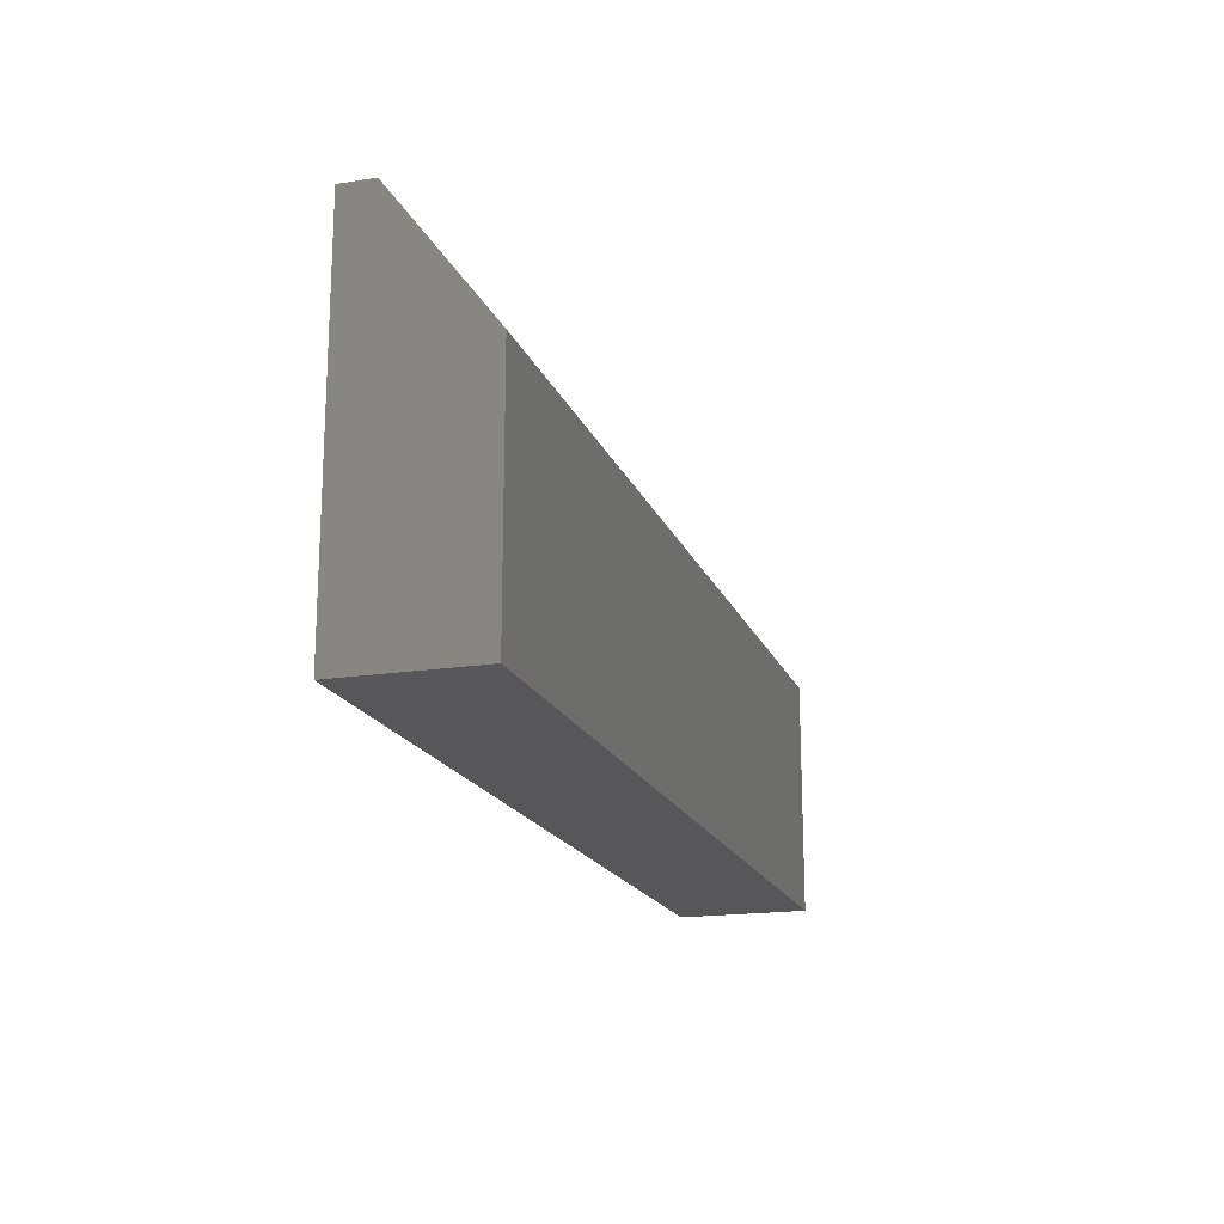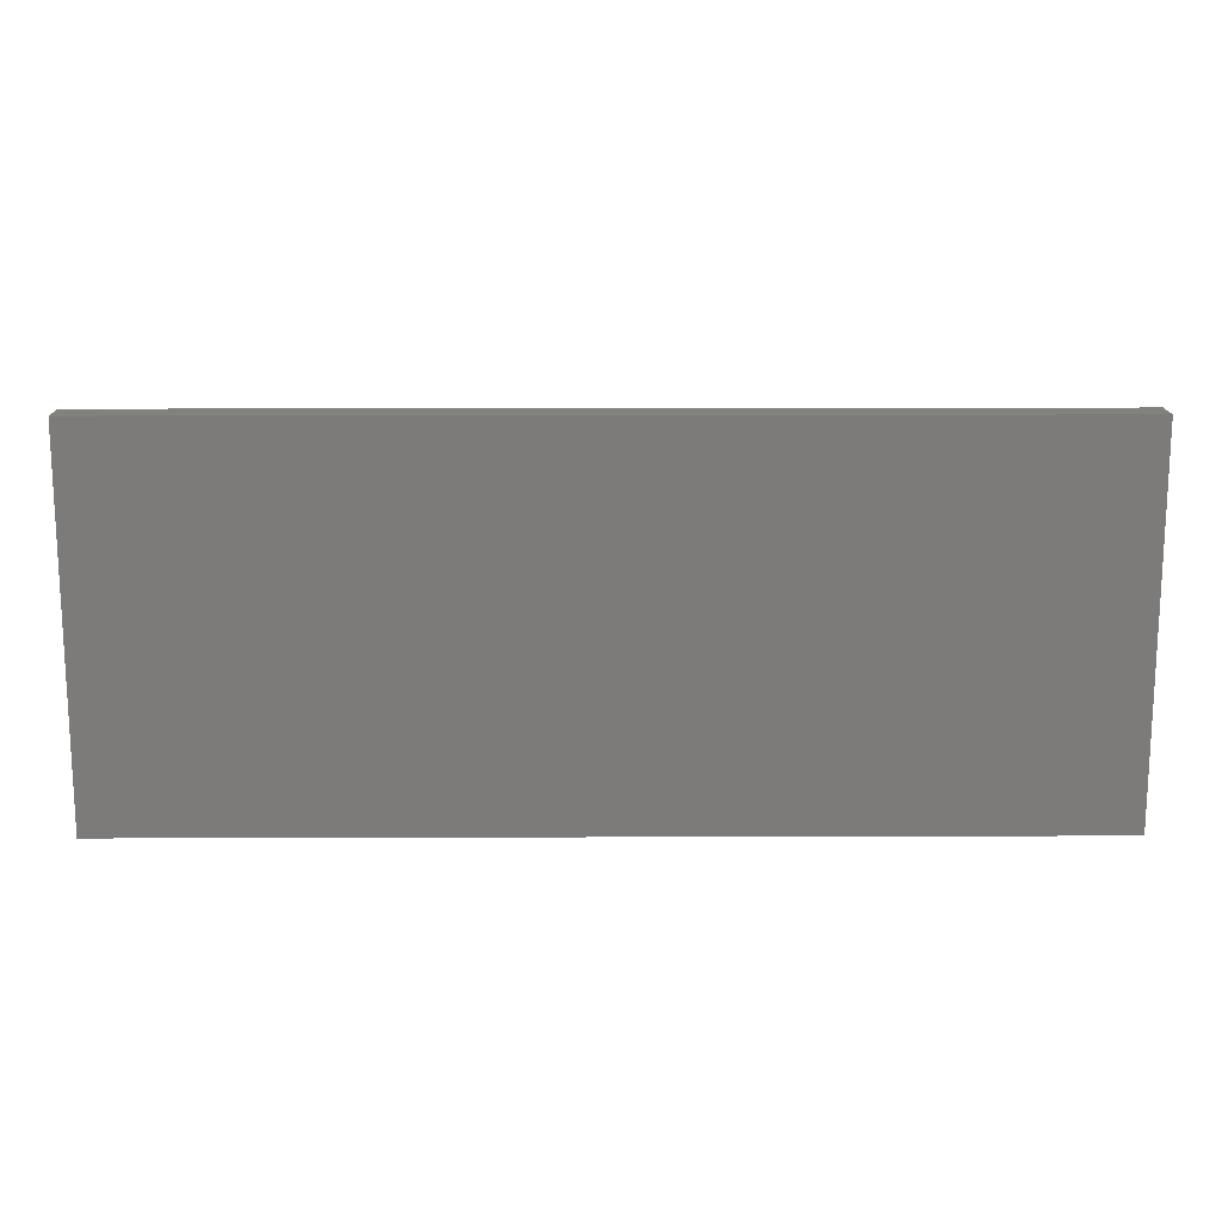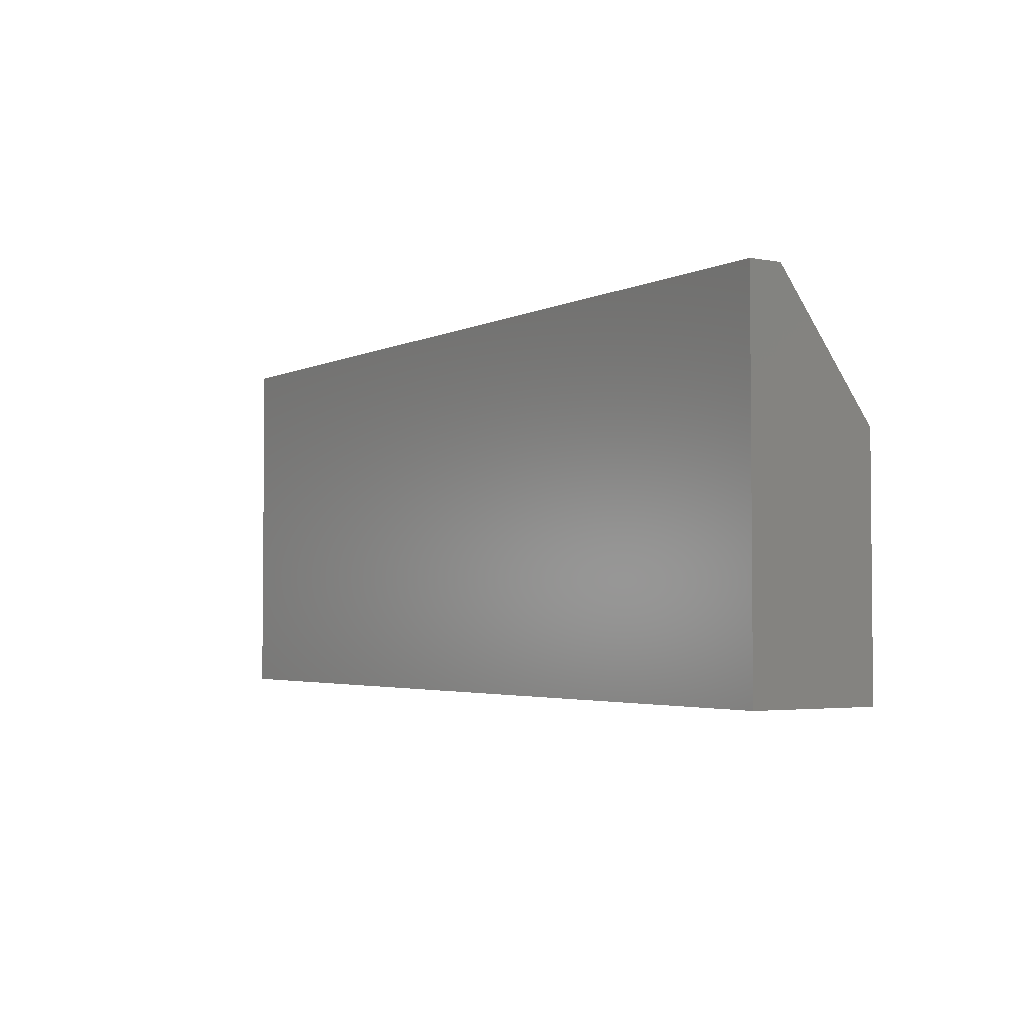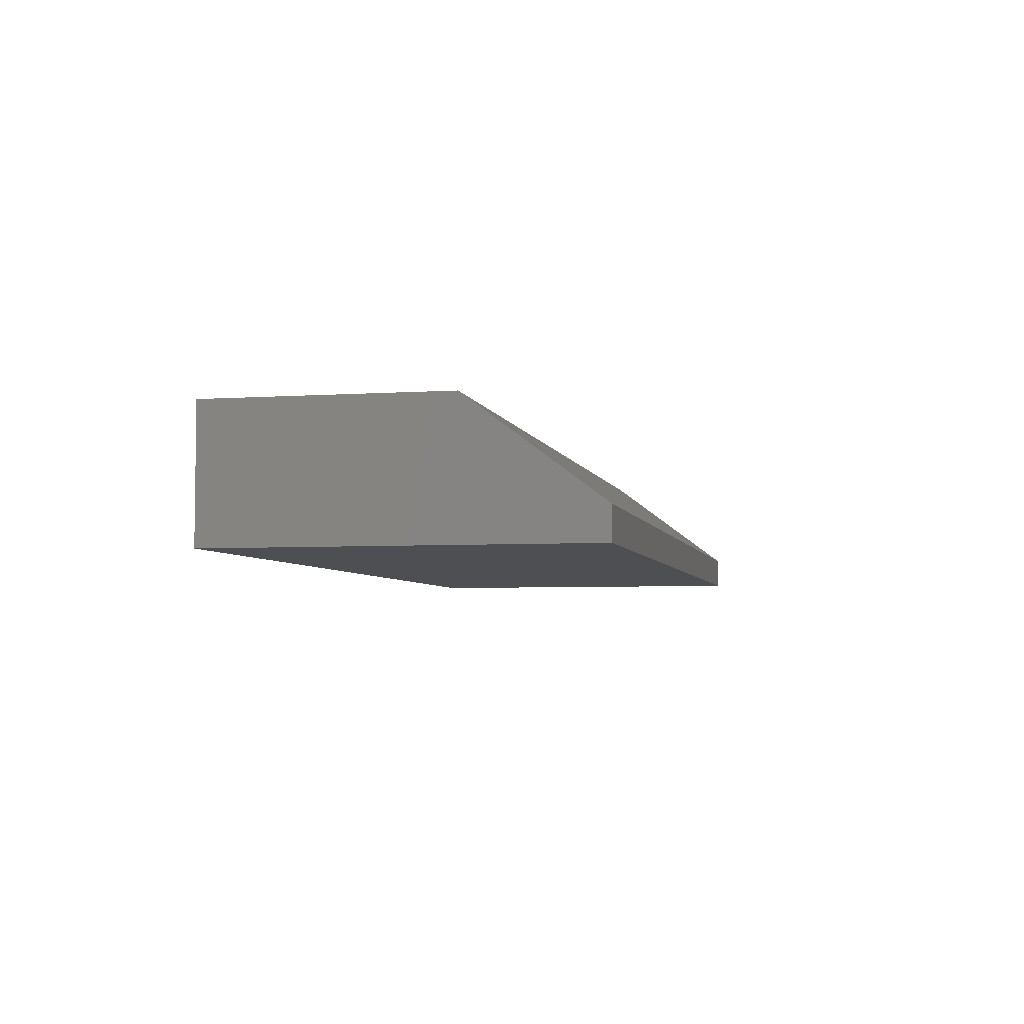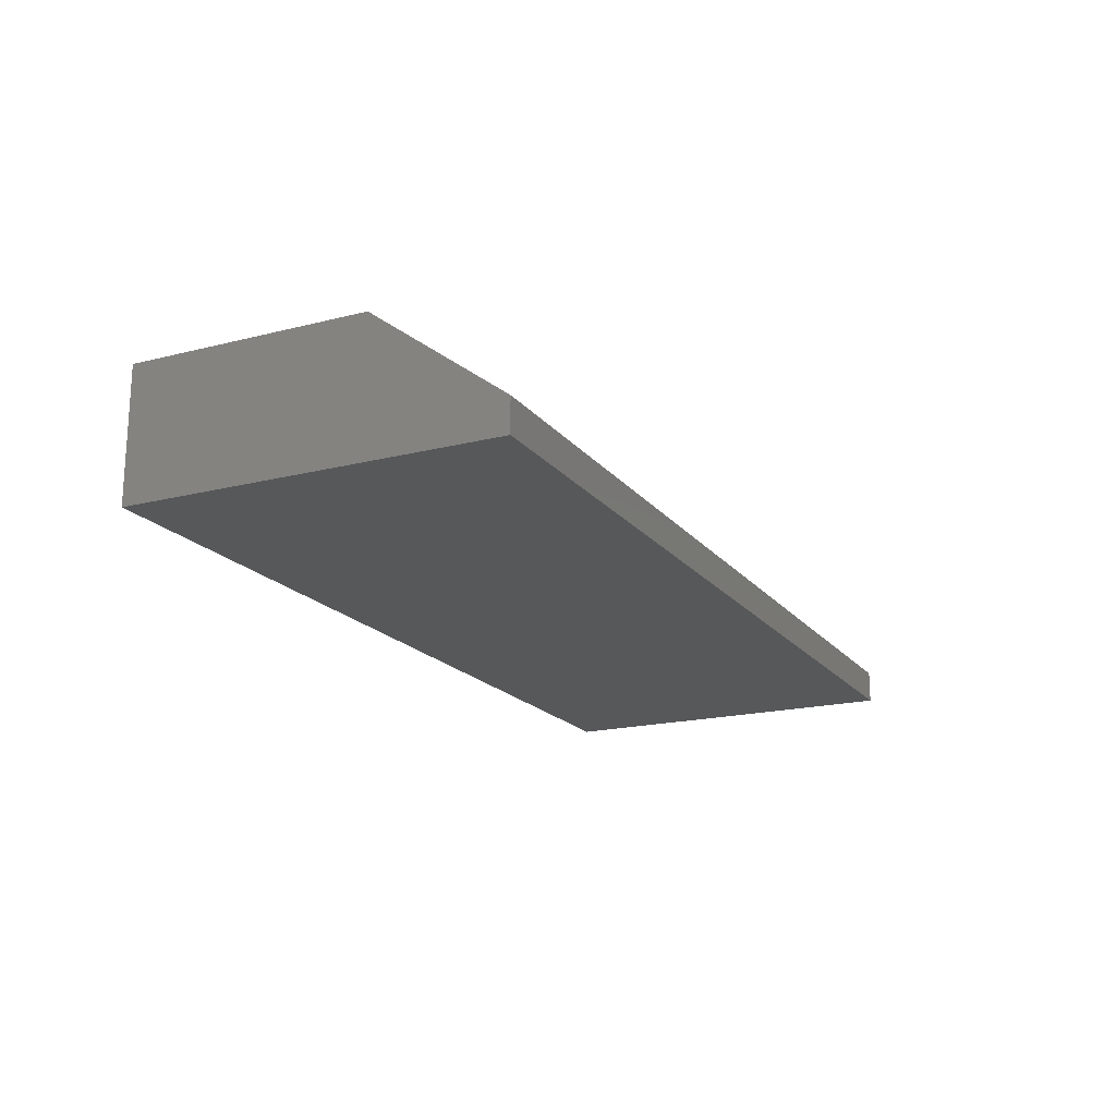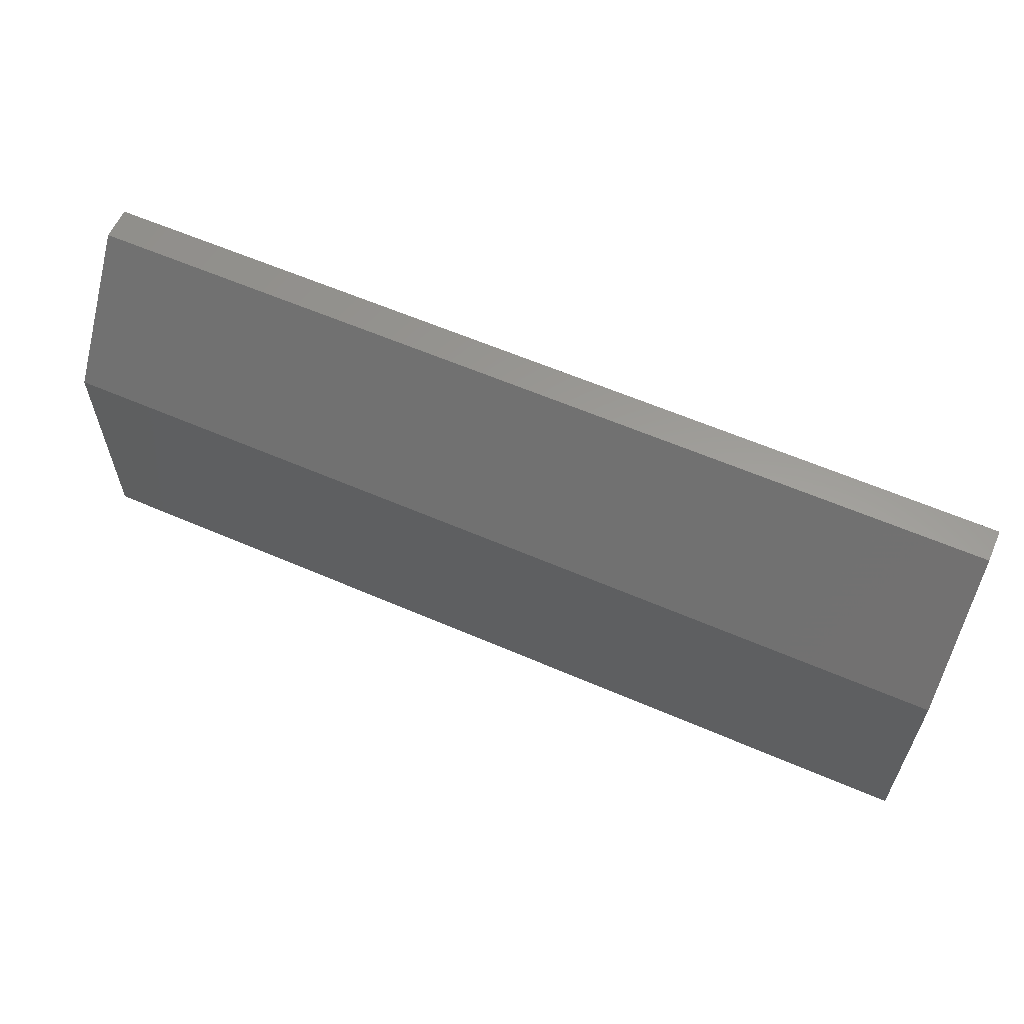
<metadata>
{"format":"stl","ext":"stl","renderer":"f3d","projection":"perspective","resolution":1024,"background":"white","views":[{"elev":-18.0,"azim":-73.0,"up":"+Y"},{"elev":15.3,"azim":179.6,"up":"+Y"},{"elev":-3.2,"azim":-122.8,"up":"+Y"},{"elev":-4.7,"azim":102.2,"up":"+Z"},{"elev":-18.4,"azim":116.0,"up":"+Z"},{"elev":60.2,"azim":23.9,"up":"+Y"}]}
</metadata>
<code>
# stl→obj: 10 verts, 16 faces
v -0.75 0.05469 0.03125
v -0.5312 0.05469 0.03125
v -0.75 0.1109 0.03125
v -0.5312 0.1109 0.03125
v -0.75 0.05469 0
v -0.75 0.1422 0
v -0.75 0.1422 0.007812
v -0.5312 0.1422 0.007812
v -0.5312 0.1422 0
v -0.5312 0.05469 0
f 1 2 3
f 3 2 4
f 5 1 6
f 6 1 3
f 6 3 7
f 8 9 7
f 7 9 6
f 2 10 4
f 4 10 9
f 4 9 8
f 3 4 7
f 7 4 8
f 5 6 10
f 10 6 9
f 1 5 2
f 2 5 10

</code>
